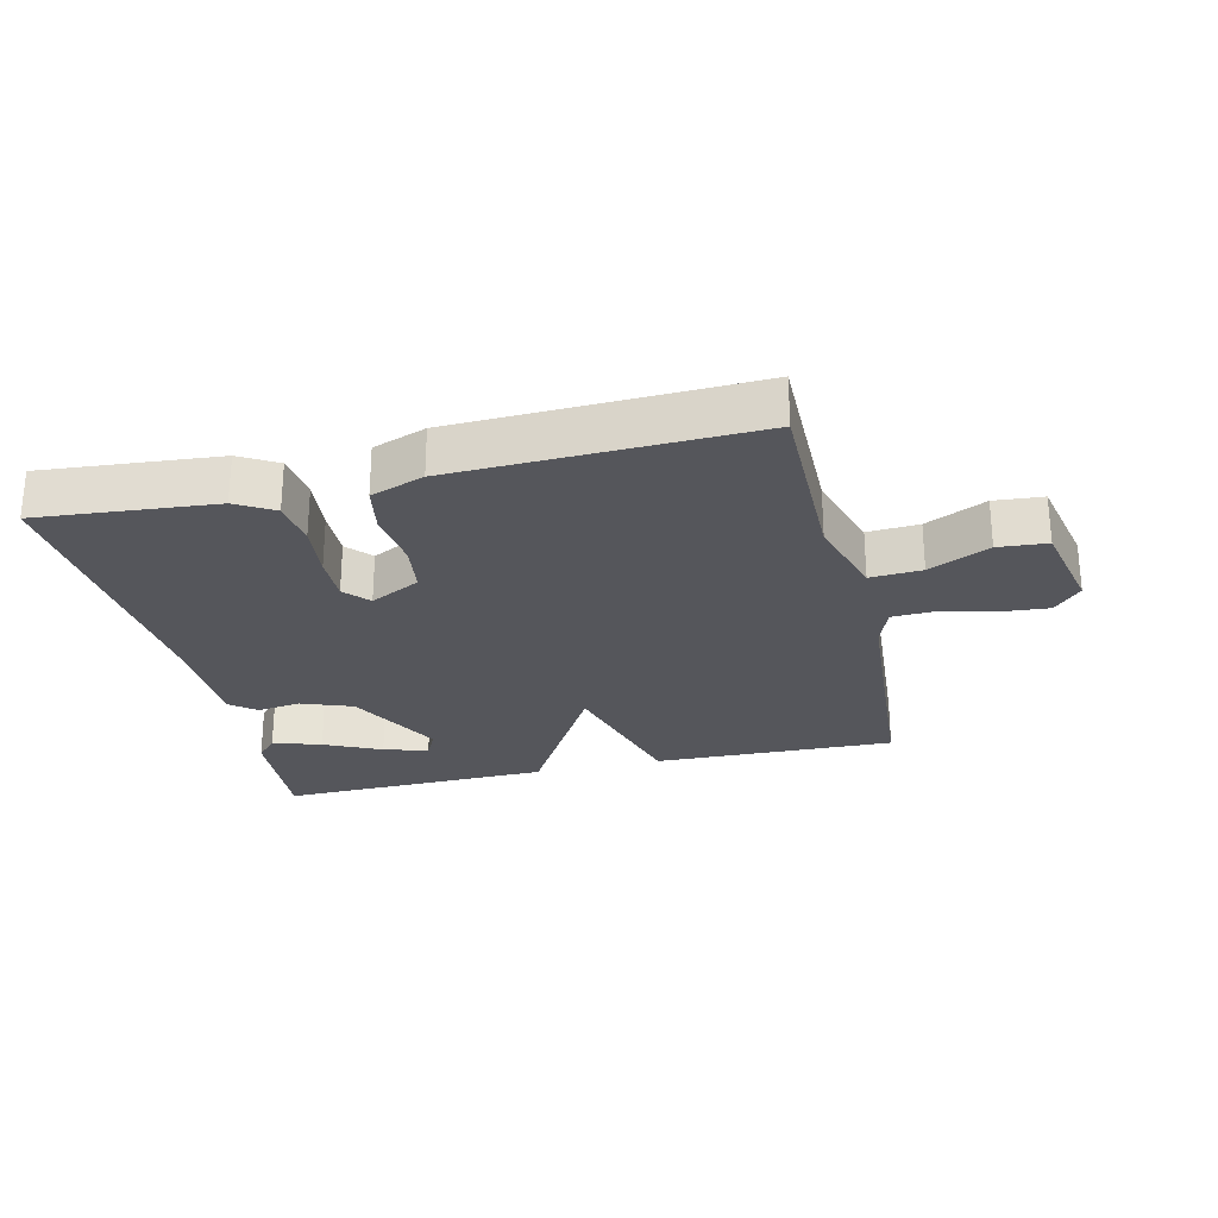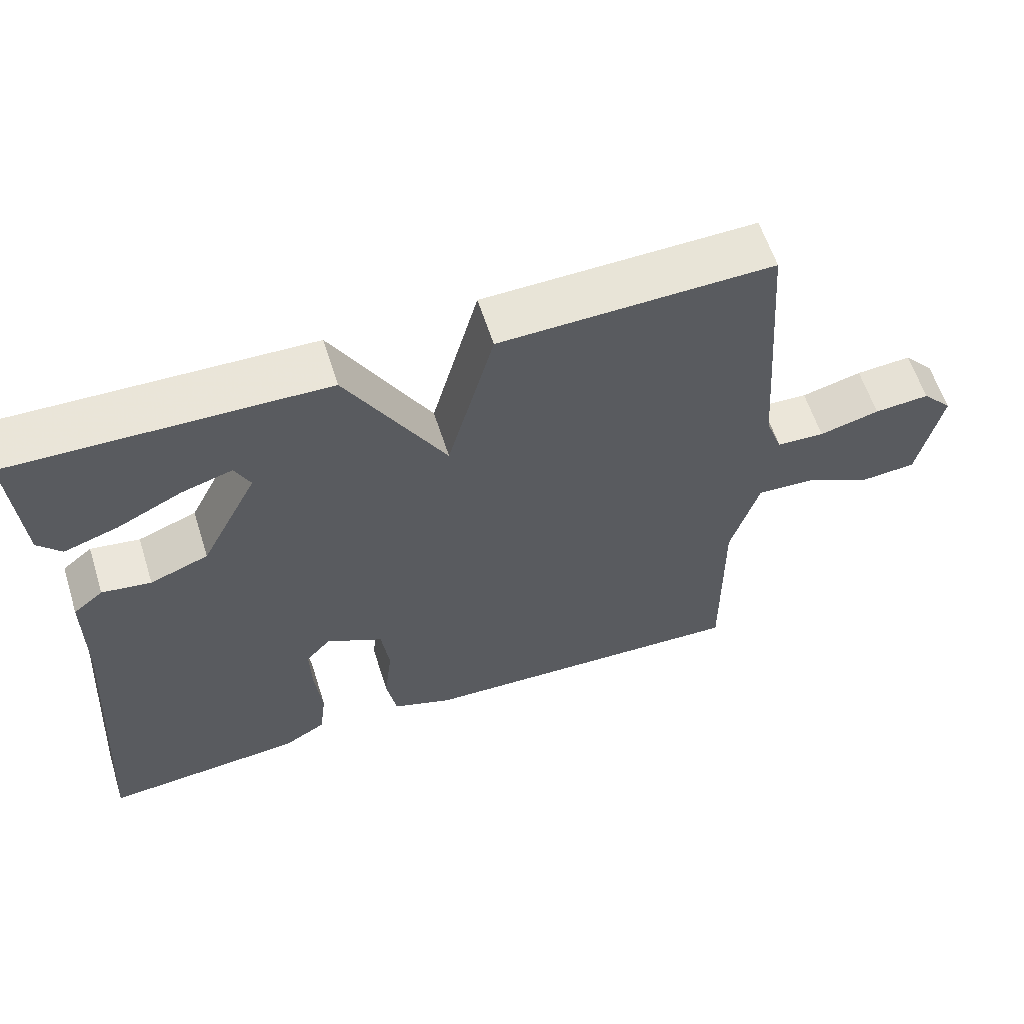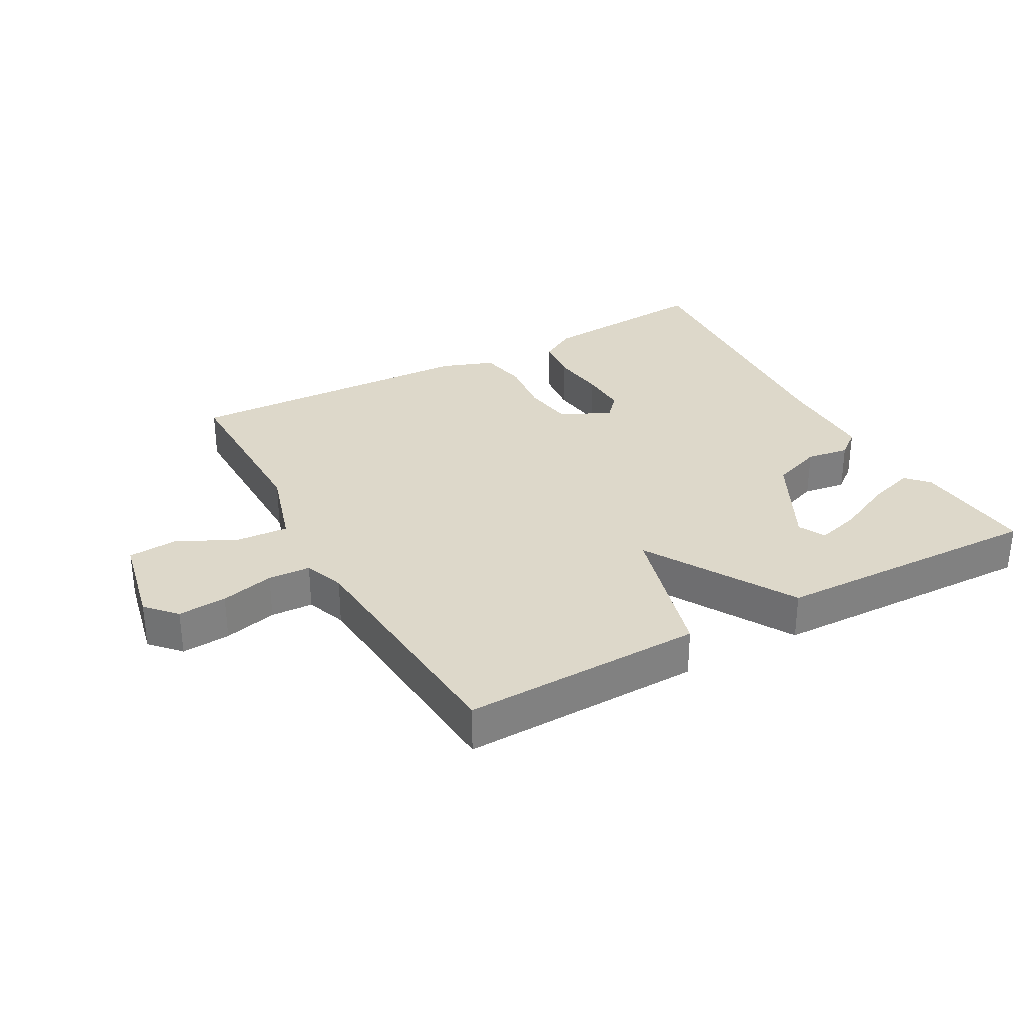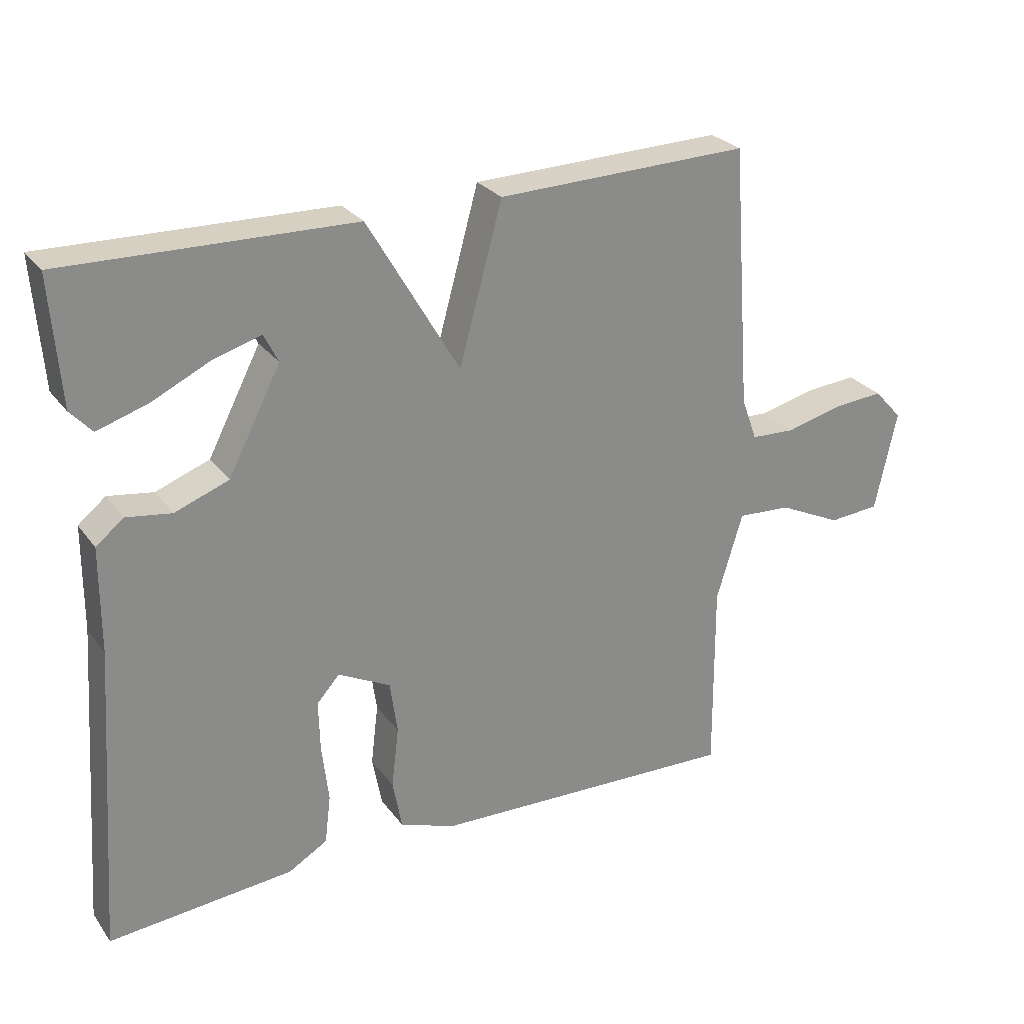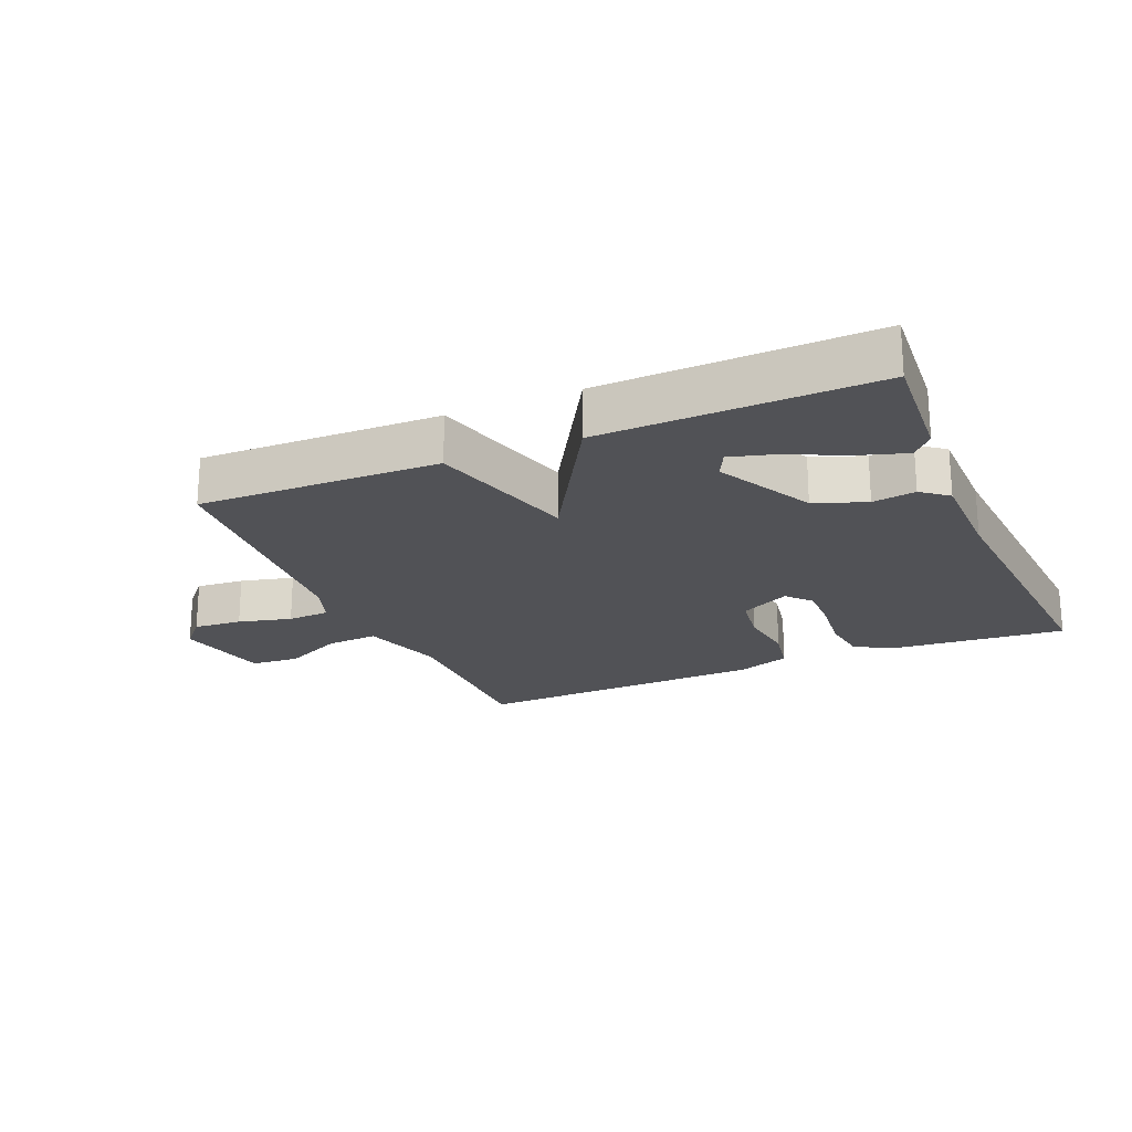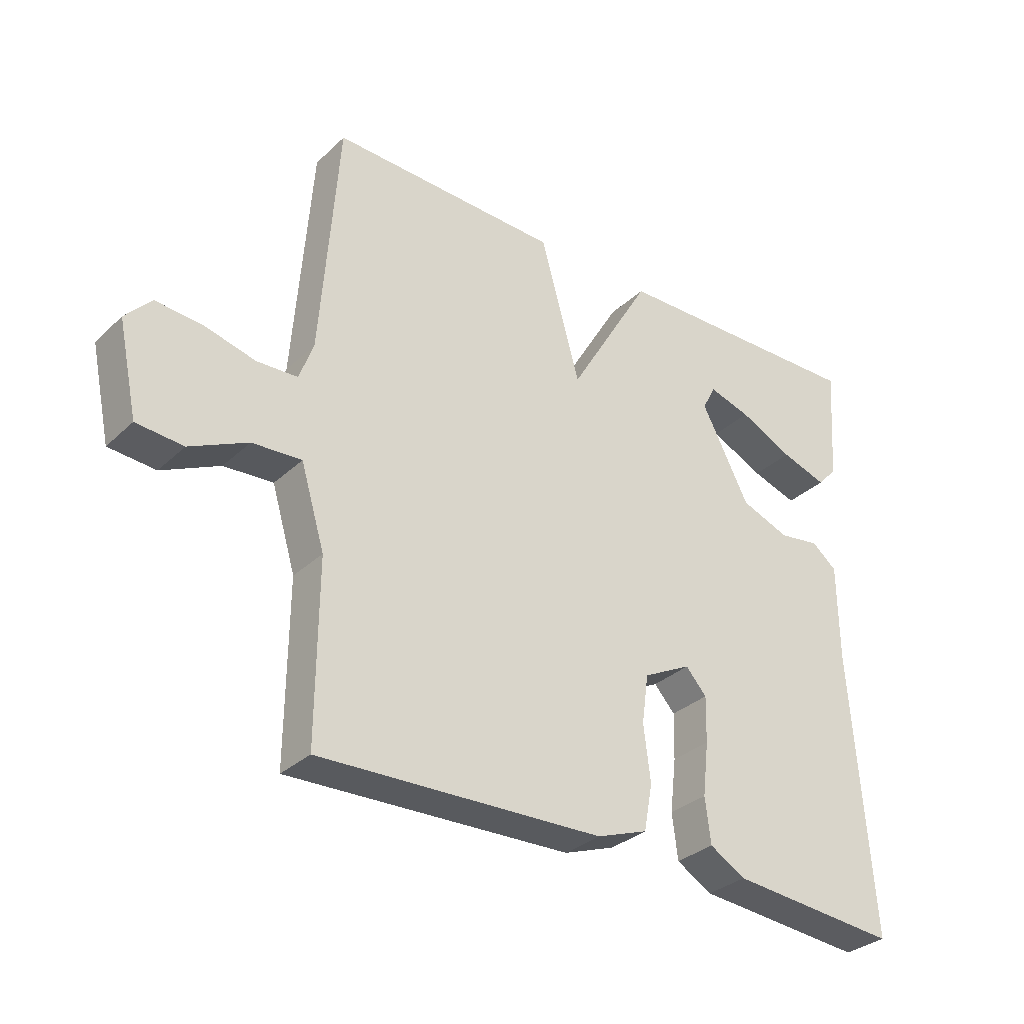
<metadata>
{"format":"obj","ext":"obj","renderer":"f3d","projection":"perspective","resolution":1024,"background":"white","views":[{"elev":-26.2,"azim":-166.7,"up":"+Y"},{"elev":59.9,"azim":162.4,"up":"+Z"},{"elev":31.0,"azim":-28.9,"up":"+Y"},{"elev":26.9,"azim":151.6,"up":"+Z"},{"elev":-21.3,"azim":23.3,"up":"+Y"},{"elev":-32.1,"azim":-37.9,"up":"+Z"}]}
</metadata>
<code>
v -0.5 0.07 -0.5
v -0.498 0.07 -0.212
v -0.537 0.07 -0.082
v -0.617 0.07 -0.087
v -0.711 0.07 -0.132
v -0.787 0.07 -0.126
v -0.819 0.07 0.024
v -0.777 0.07 0.07
v -0.701 0.07 0.064
v -0.618 0.07 0.043
v -0.552 0.07 0.046
v -0.529 0.07 0.109
v -0.5 0.07 0.5
v -0.125 0.07 0.49
v -0.061 0.07 0.257
v 0.075 0.07 0.49
v 0.5 0.07 0.5
v 0.486 0.07 0.311
v 0.454 0.07 0.276
v 0.379 0.07 0.3
v 0.291 0.07 0.342
v 0.222 0.07 0.362
v 0.201 0.07 0.32
v 0.279 0.07 0.169
v 0.359 0.07 0.139
v 0.426 0.07 0.149
v 0.467 0.07 0.116
v 0.468 0.07 -0.041
v 0.5 0.07 -0.5
v 0.225 0.07 -0.476
v 0.167 0.07 -0.442
v 0.158 0.07 -0.369
v 0.168 0.07 -0.282
v 0.17 0.07 -0.207
v 0.136 0.07 -0.169
v 0.058 0.07 -0.209
v 0.047 0.07 -0.288
v 0.058 0.07 -0.379
v 0.044 0.07 -0.454
v -0.039 0.07 -0.484
v -0.5 0 -0.5
v -0.498 0 -0.212
v -0.537 0 -0.082
v -0.617 0 -0.087
v -0.711 0 -0.132
v -0.787 0 -0.126
v -0.819 0 0.024
v -0.777 0 0.07
v -0.701 0 0.064
v -0.618 0 0.043
v -0.552 0 0.046
v -0.529 0 0.109
v -0.5 0 0.5
v -0.125 0 0.49
v -0.061 0 0.257
v 0.075 0 0.49
v 0.5 0 0.5
v 0.486 0 0.311
v 0.454 0 0.276
v 0.379 0 0.3
v 0.291 0 0.342
v 0.222 0 0.362
v 0.201 0 0.32
v 0.279 0 0.169
v 0.359 0 0.139
v 0.426 0 0.149
v 0.467 0 0.116
v 0.468 0 -0.041
v 0.5 0 -0.5
v 0.225 0 -0.476
v 0.167 0 -0.442
v 0.158 0 -0.369
v 0.168 0 -0.282
v 0.17 0 -0.207
v 0.136 0 -0.169
v 0.058 0 -0.209
v 0.047 0 -0.288
v 0.058 0 -0.379
v 0.044 0 -0.454
v -0.039 0 -0.484
f 40 1 2
f 39 40 2
f 38 39 2
f 37 38 2
f 36 37 2 3
f 35 36 3
f 31 32 33
f 30 31 33
f 29 30 33
f 28 29 33
f 28 33 34
f 27 28 34
f 26 27 34
f 25 26 34
f 24 25 34 35
f 19 20 21
f 18 19 21
f 17 18 21
f 16 17 21
f 16 21 22
f 15 16 22 23
f 12 13 14 15
f 24 35 3
f 23 24 3
f 15 23 3
f 12 15 3
f 11 12 3
f 8 9 10
f 7 8 10
f 6 7 10
f 5 6 10
f 4 5 10
f 3 4 10 11
f 42 41 80
f 42 80 79
f 42 79 78
f 42 78 77
f 43 42 77 76
f 43 76 75
f 73 72 71
f 73 71 70
f 73 70 69
f 73 69 68
f 74 73 68
f 74 68 67
f 74 67 66
f 74 66 65
f 75 74 65 64
f 61 60 59
f 61 59 58
f 61 58 57
f 61 57 56
f 62 61 56
f 63 62 56 55
f 55 54 53 52
f 43 75 64
f 43 64 63
f 43 63 55
f 43 55 52
f 43 52 51
f 50 49 48
f 50 48 47
f 50 47 46
f 50 46 45
f 50 45 44
f 51 50 44 43
f 1 41 42 2
f 2 42 43 3
f 3 43 44 4
f 4 44 45 5
f 5 45 46 6
f 6 46 47 7
f 7 47 48 8
f 8 48 49 9
f 9 49 50 10
f 10 50 51 11
f 11 51 52 12
f 12 52 53 13
f 13 53 54 14
f 14 54 55 15
f 15 55 56 16
f 16 56 57 17
f 17 57 58 18
f 18 58 59 19
f 19 59 60 20
f 20 60 61 21
f 21 61 62 22
f 22 62 63 23
f 23 63 64 24
f 24 64 65 25
f 25 65 66 26
f 26 66 67 27
f 27 67 68 28
f 28 68 69 29
f 29 69 70 30
f 30 70 71 31
f 31 71 72 32
f 32 72 73 33
f 33 73 74 34
f 34 74 75 35
f 35 75 76 36
f 36 76 77 37
f 37 77 78 38
f 38 78 79 39
f 39 79 80 40
f 40 80 41 1

</code>
